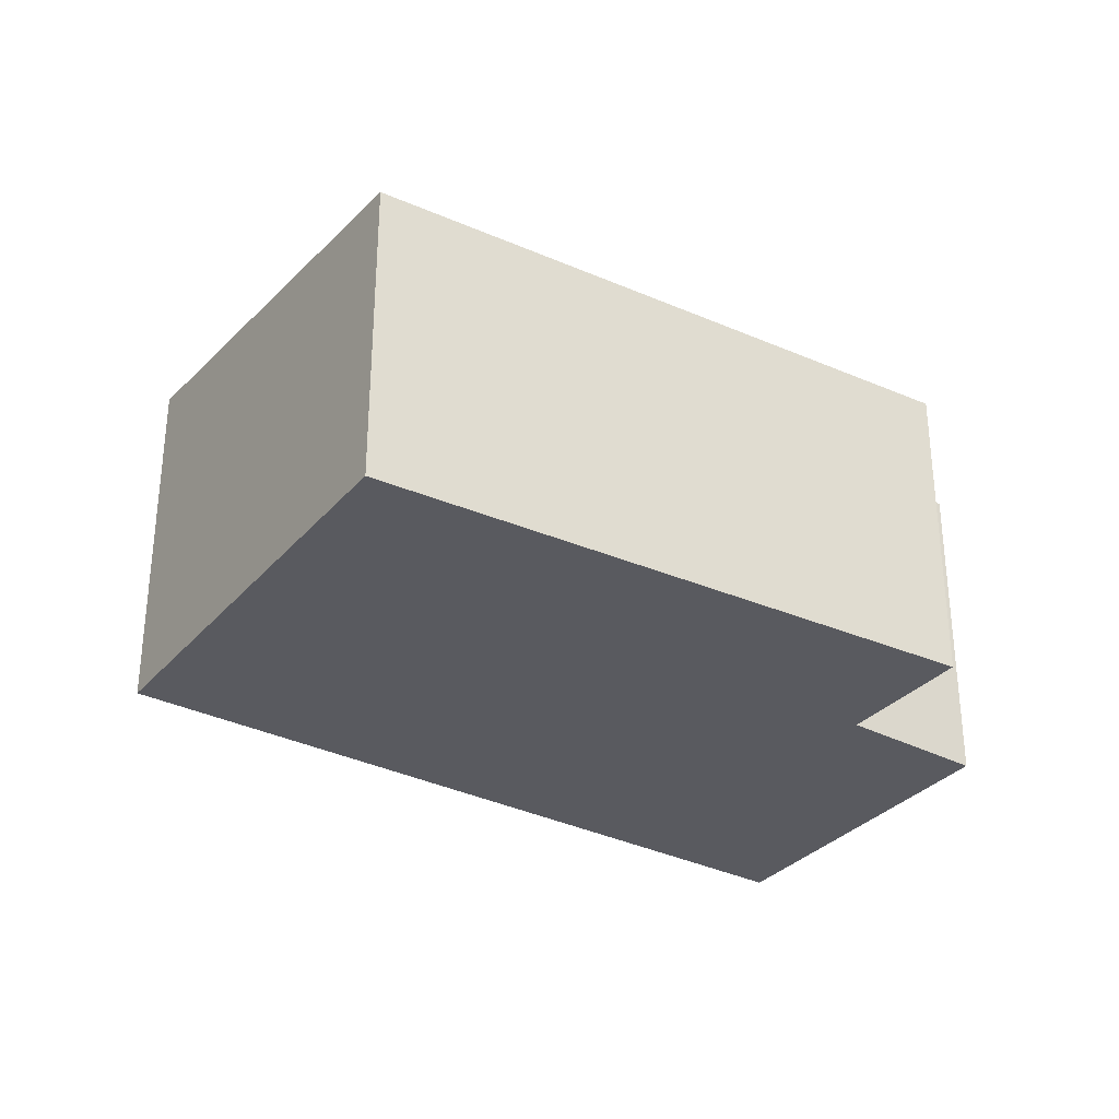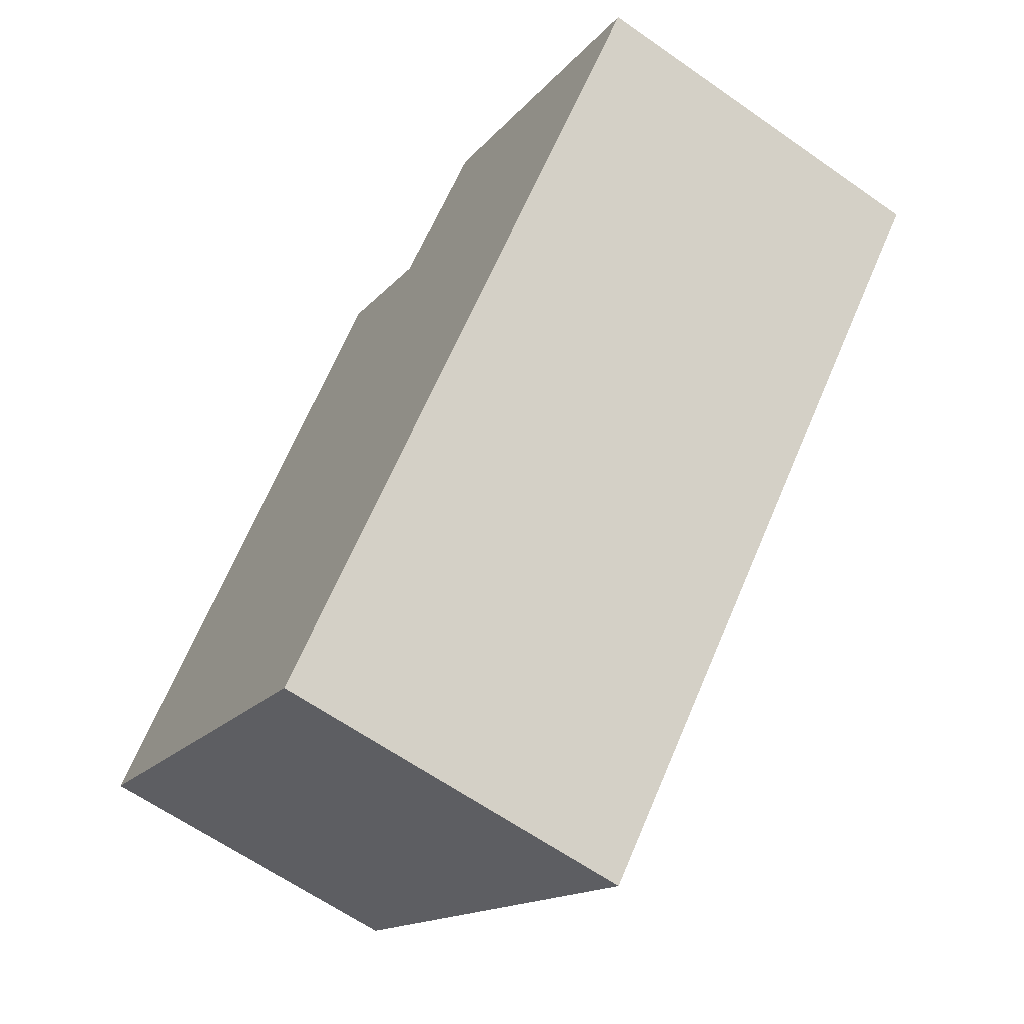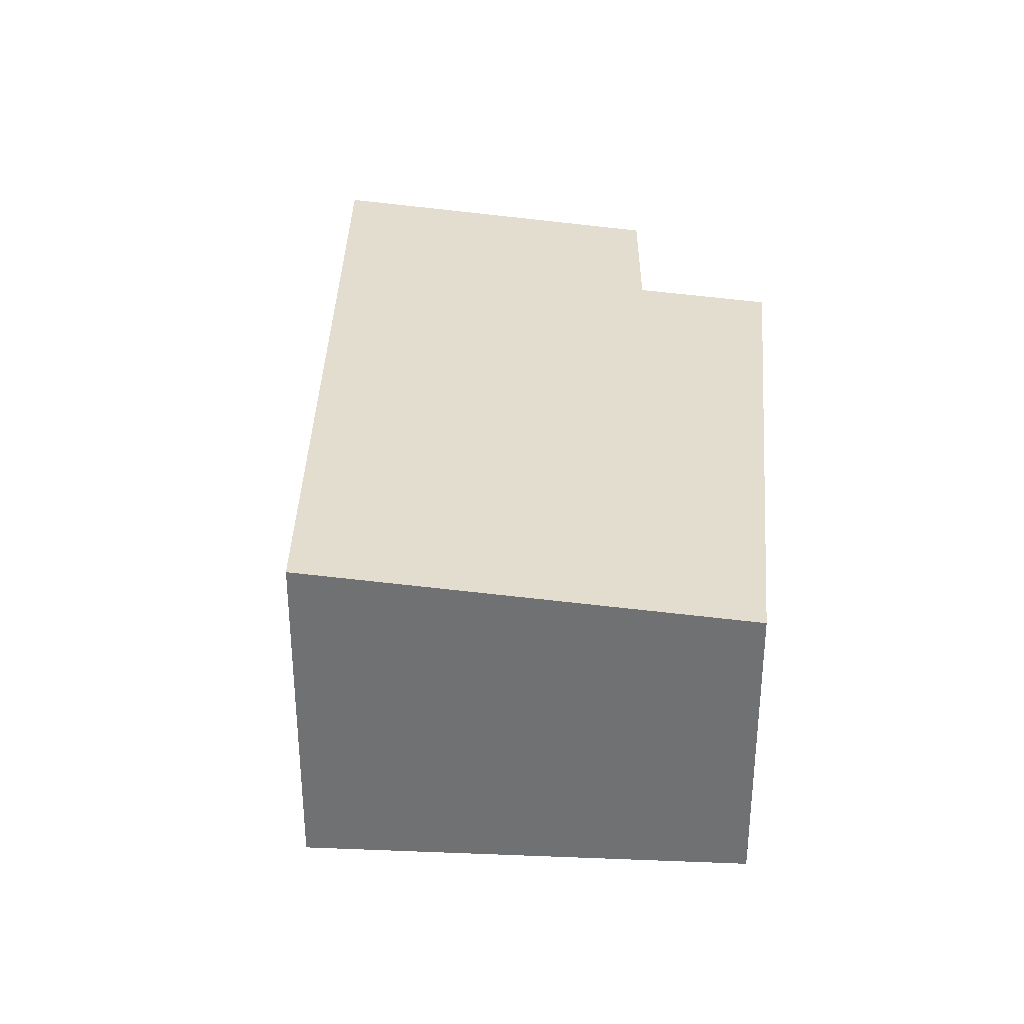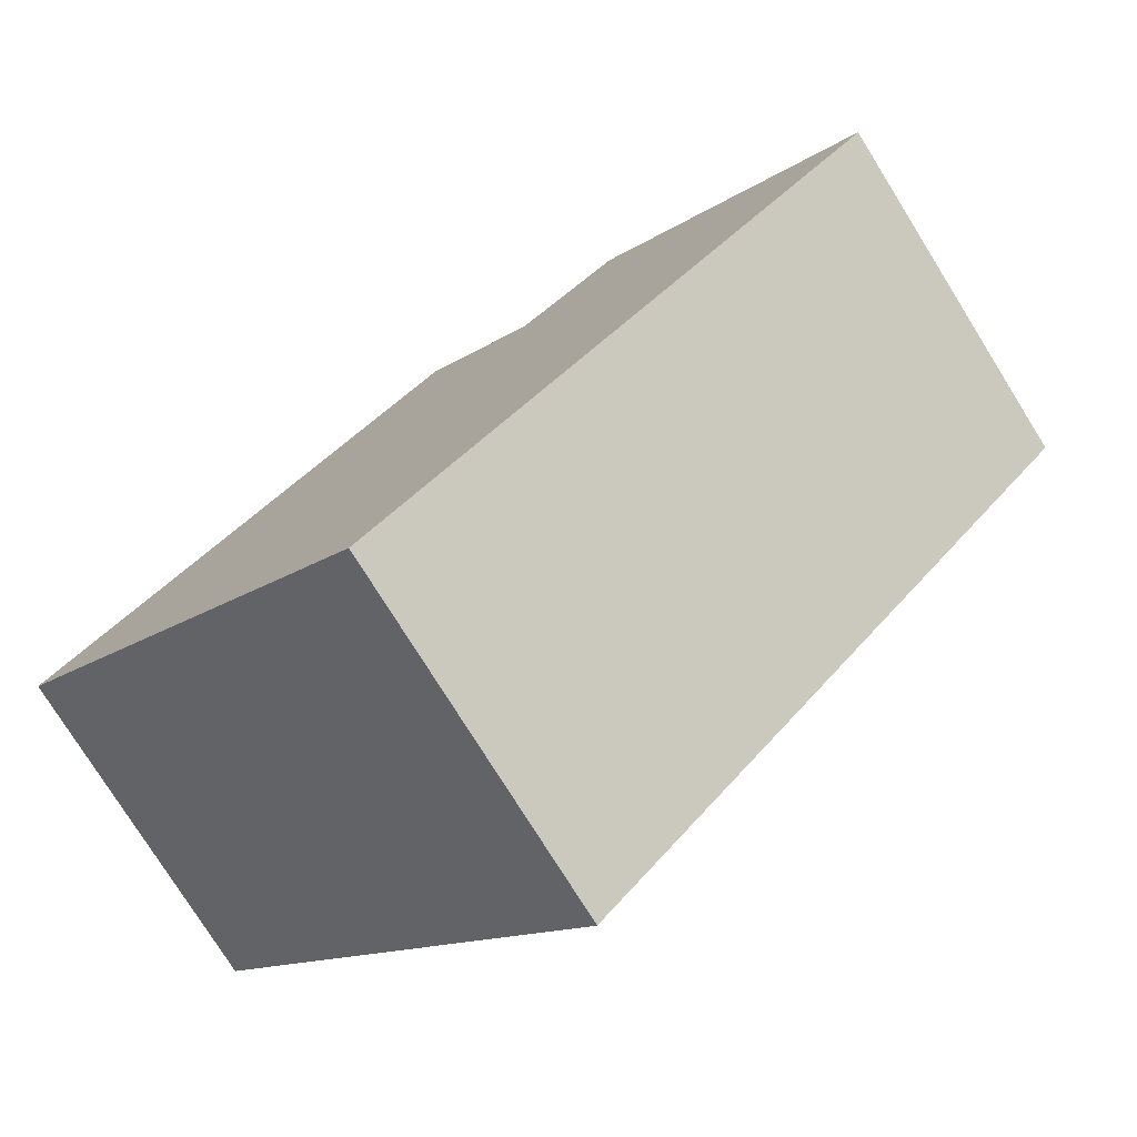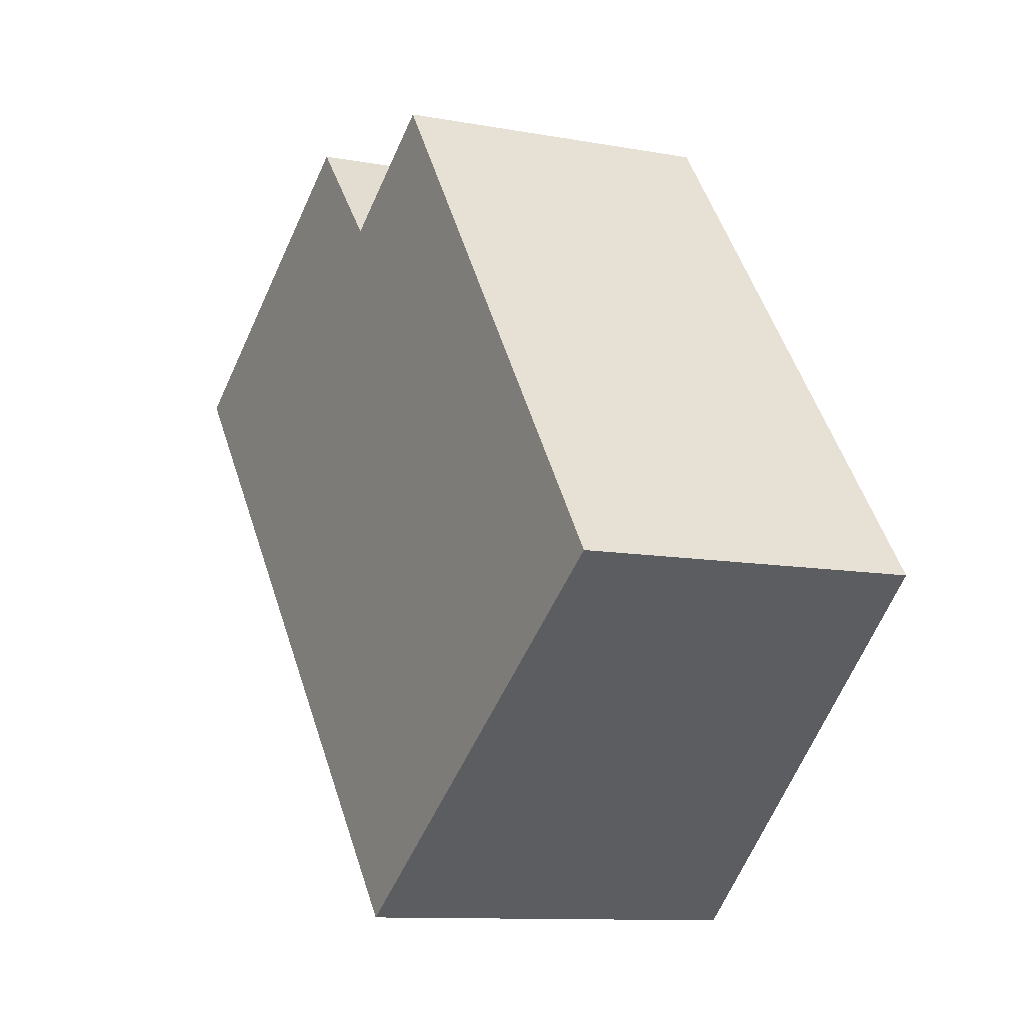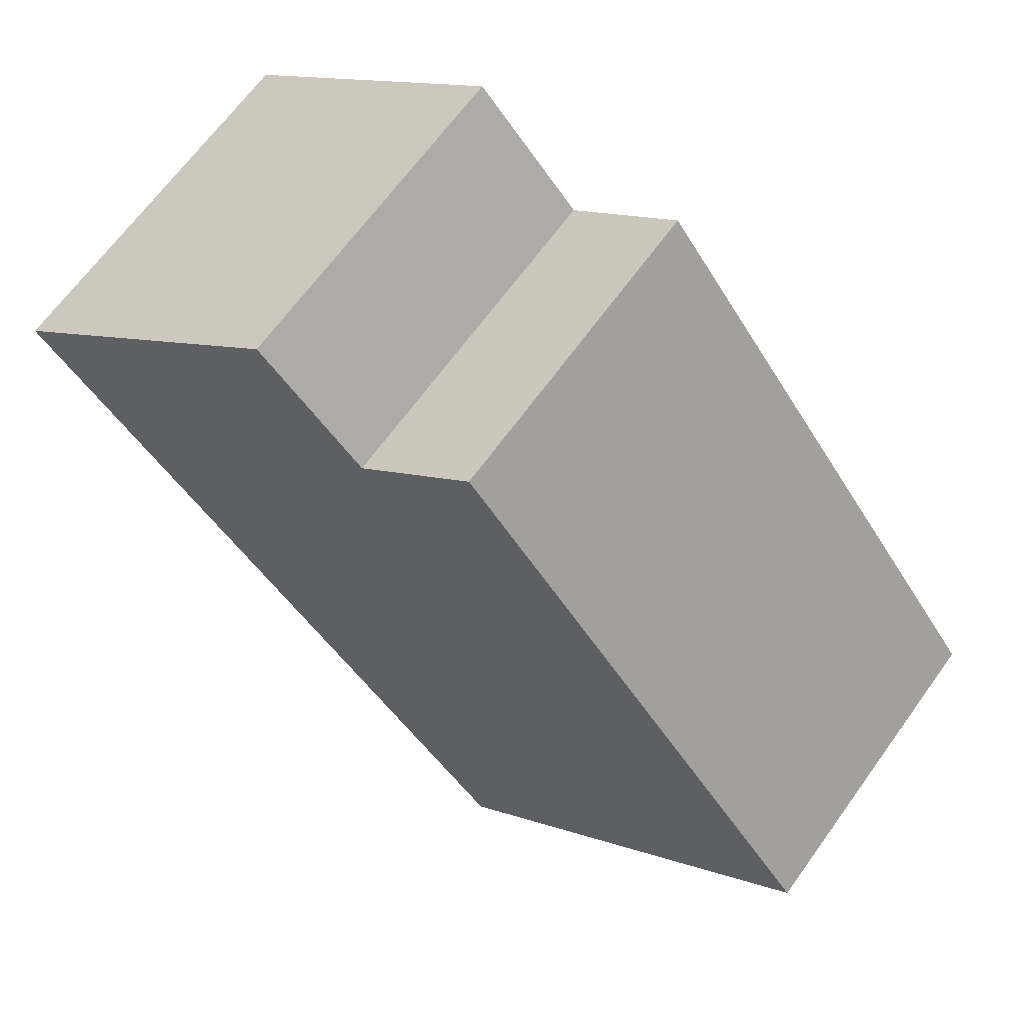
<metadata>
{"format":"obj","ext":"obj","renderer":"f3d","projection":"perspective","resolution":1024,"background":"white","views":[{"elev":-31.9,"azim":-83.9,"up":"+Y"},{"elev":-63.5,"azim":54.7,"up":"+Z"},{"elev":34.4,"azim":-137.5,"up":"+Y"},{"elev":-77.3,"azim":32.0,"up":"+Z"},{"elev":-10.8,"azim":-114.4,"up":"+Z"},{"elev":66.9,"azim":-144.1,"up":"+Z"}]}
</metadata>
<code>
v  0 2.288 1.401e-16
v  6.086 2.622 1.868
v  2.585 2.597 -2.126
v  3.625 2.378 3.02
v  2.82 2.281 3.694
v  6.389 2.624 2.213
v  6.371 2.622 2.228
v  4.385 2.385 3.853
v  0 0 0
v  2.82 -2.262e-16 3.694
v  4.385 -2.359e-16 3.853
v  3.625 -1.849e-16 3.02
v  6.371 -1.364e-16 2.228
v  6.389 -1.355e-16 2.213
v  2.585 1.302e-16 -2.126
v  6.086 -1.144e-16 1.868
g defaultobject
f 1 2 3
f 2 1 4
f 4 1 5
f 2 4 6
f 6 4 7
f 8 7 4
f 9 5 1
f 5 9 10
f 4 11 8
f 11 4 12
f 5 12 4
f 12 5 10
f 11 7 8
f 7 11 13
f 7 13 6
f 6 13 14
f 14 2 6
f 2 14 3
f 3 14 15
f 15 14 16
f 15 1 3
f 1 15 9
f 9 12 10
f 12 9 13
f 13 9 14
f 14 9 16
f 16 9 15
f 13 11 12

</code>
